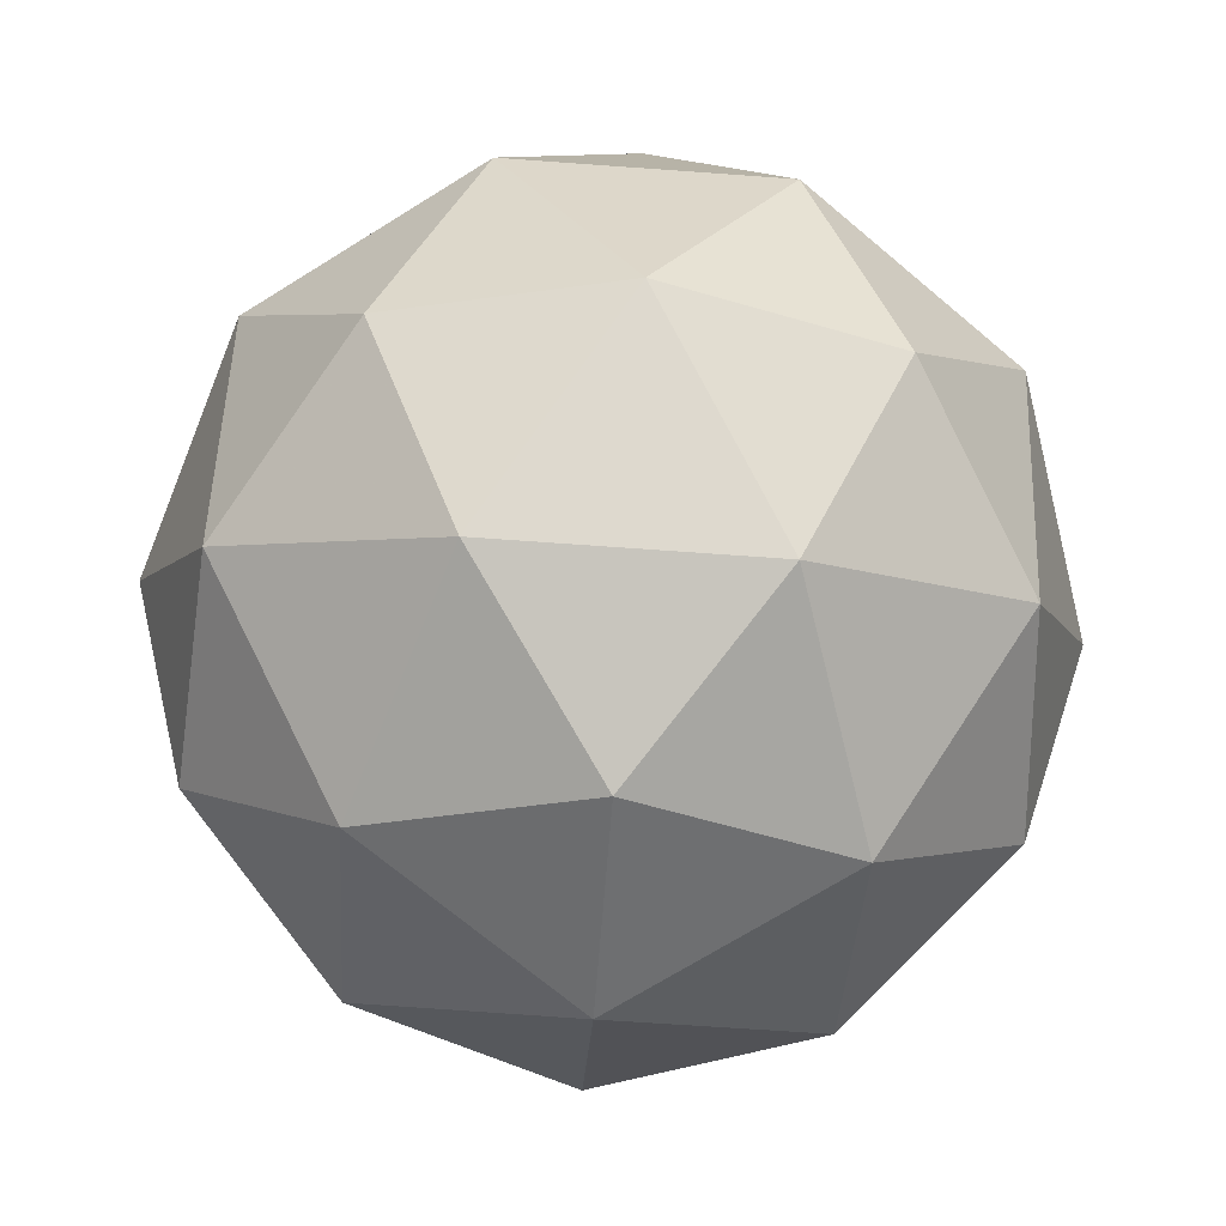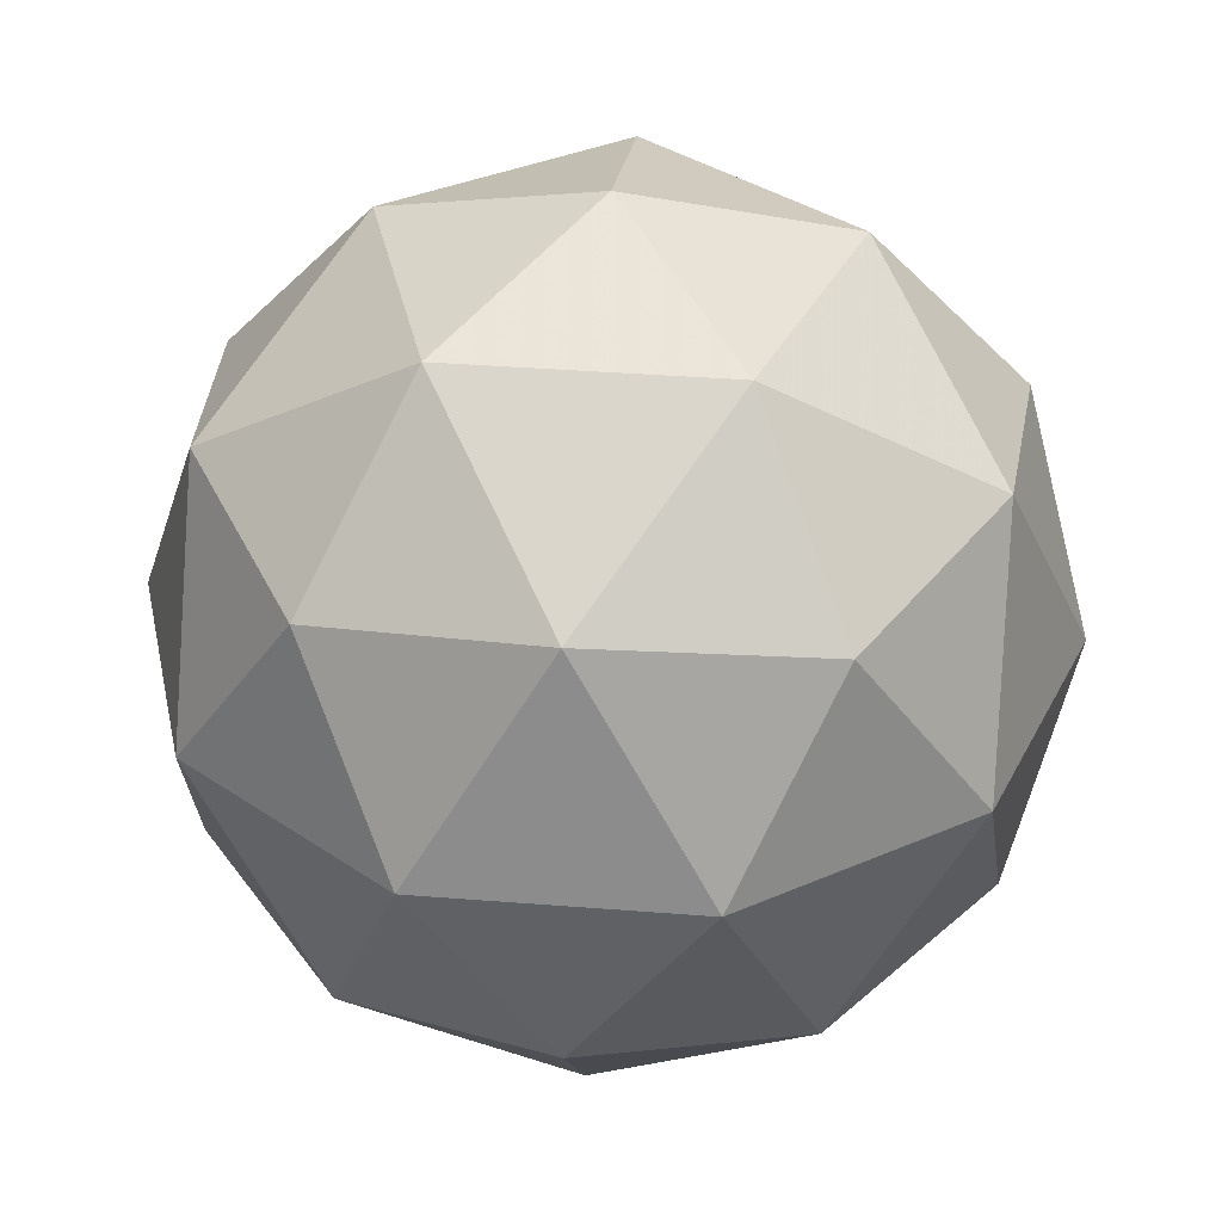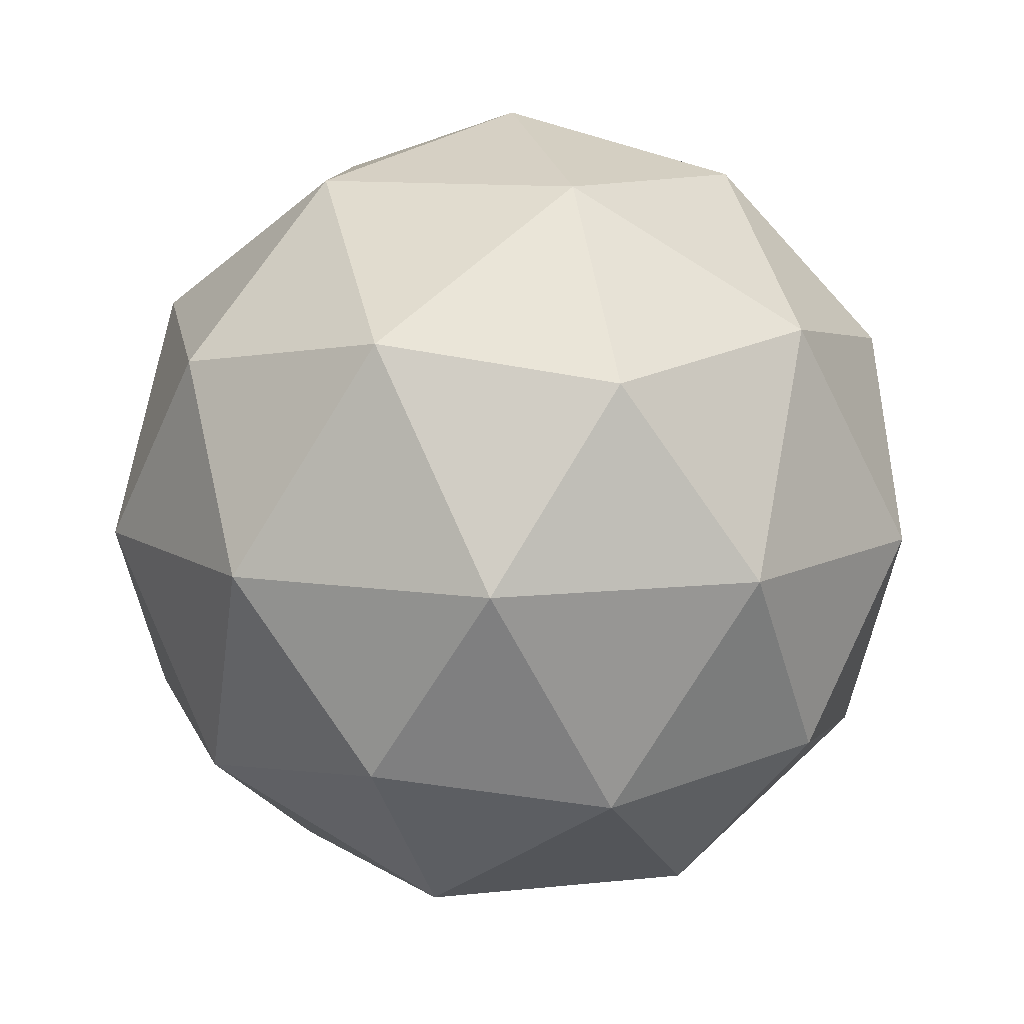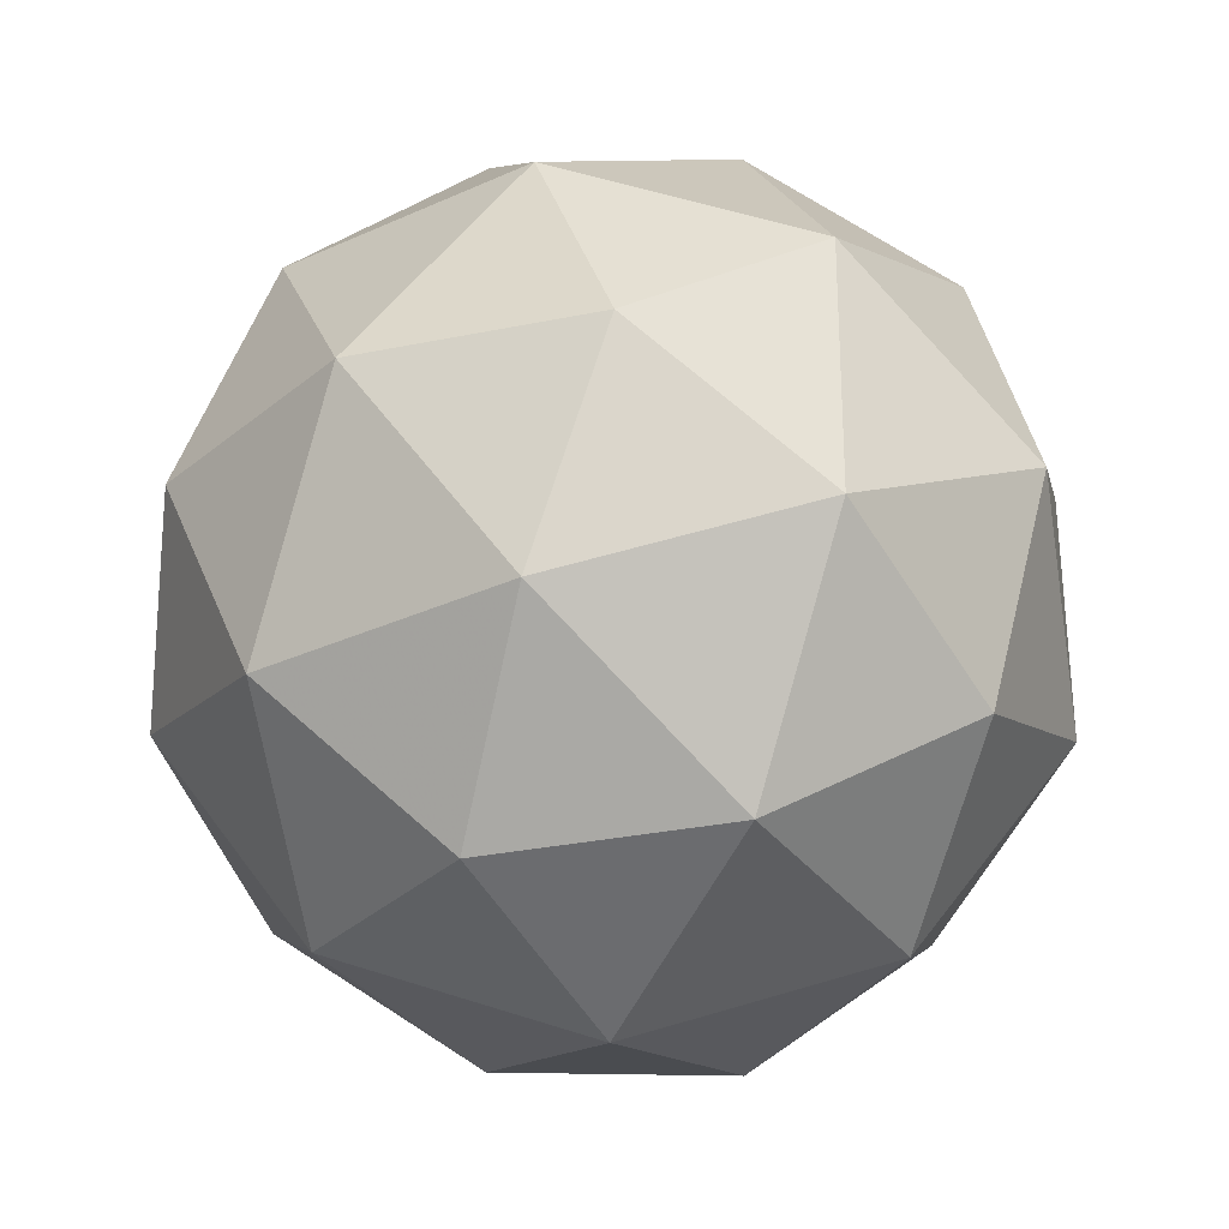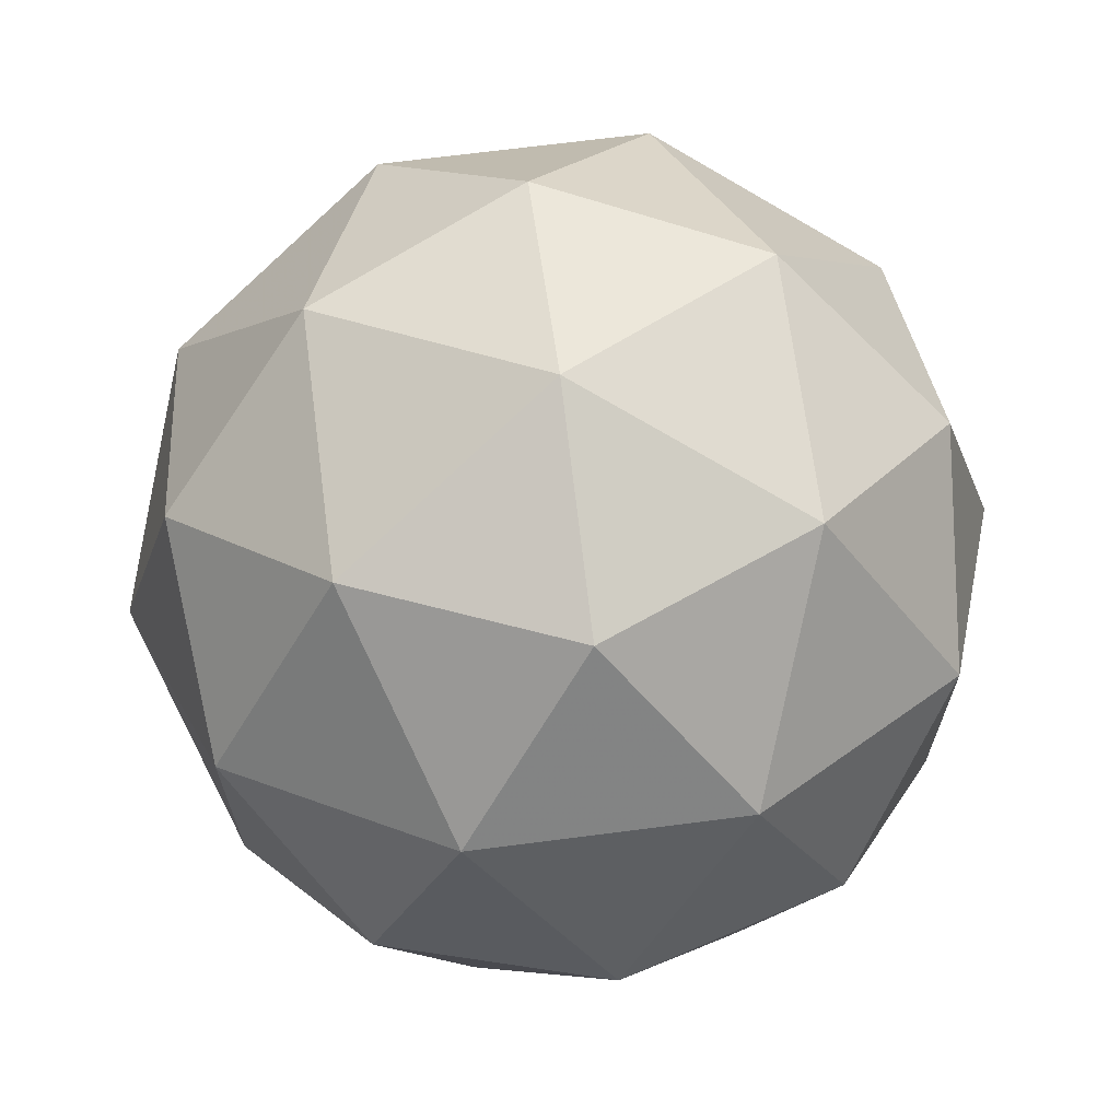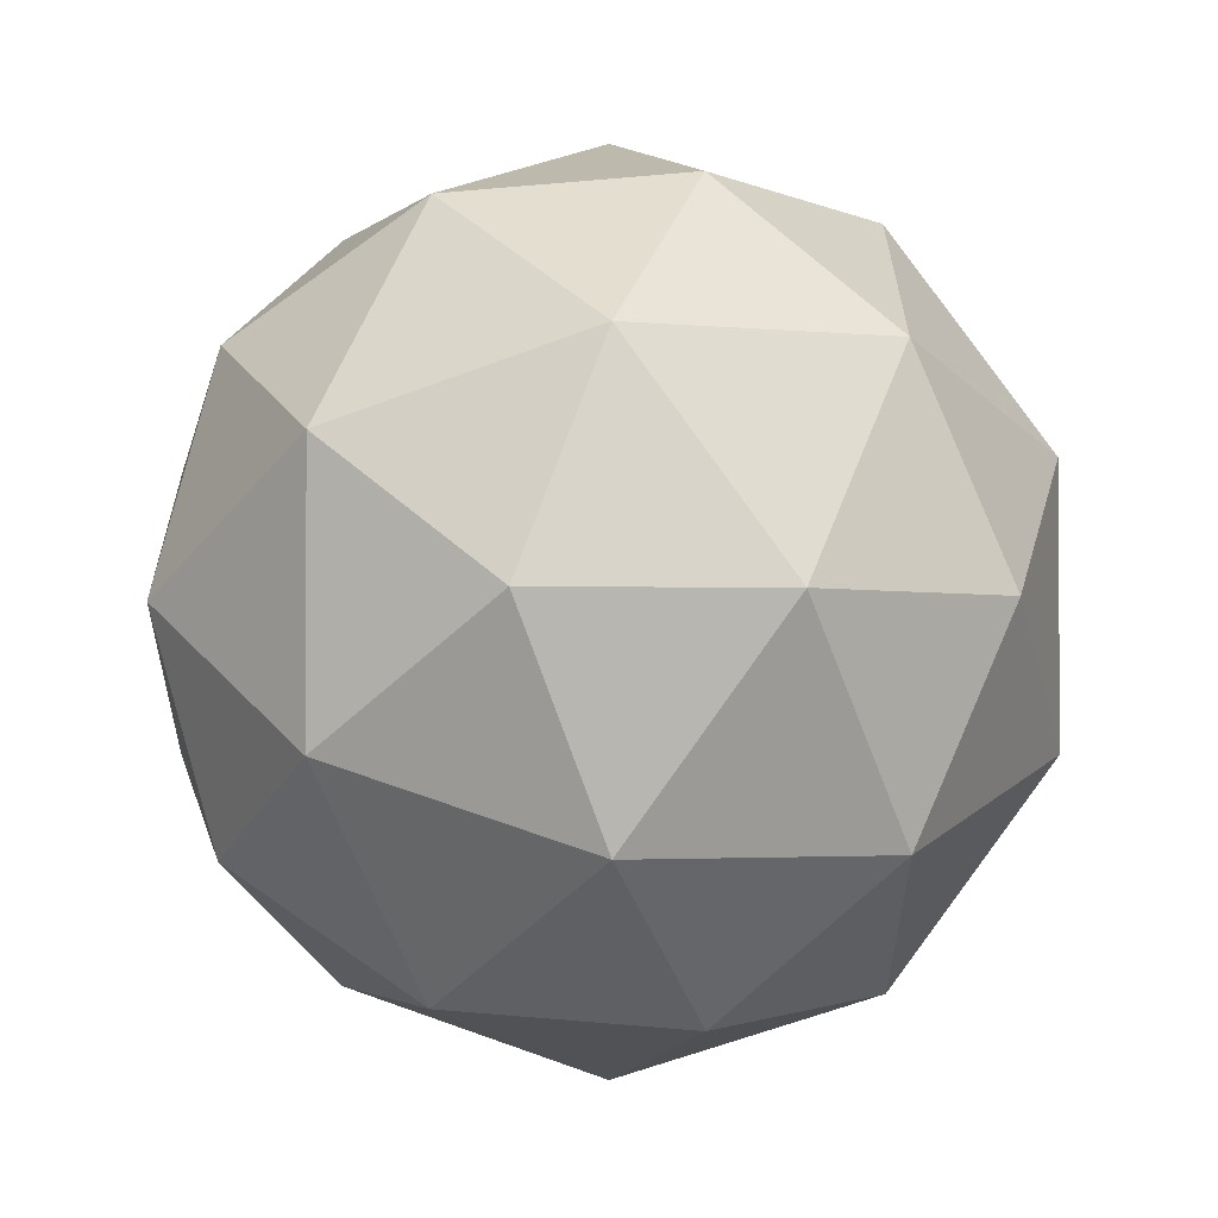
<metadata>
{"format":"obj","ext":"obj","renderer":"f3d","projection":"perspective","resolution":1024,"background":"white","views":[{"elev":-70.6,"azim":85.9,"up":"+Y"},{"elev":35.7,"azim":60.0,"up":"+Y"},{"elev":10.7,"azim":74.7,"up":"+Y"},{"elev":55.7,"azim":36.5,"up":"+Y"},{"elev":68.3,"azim":140.9,"up":"+Z"},{"elev":-2.4,"azim":-53.0,"up":"+Z"}]}
</metadata>
<code>
g RMHR-i3-g134-s489
v -5913 -3984 5513
v -5824 -3952 5578
v -5947 -3952 5618
v -5761 -3868 5623
v -5734 -3884 5513
v -6023 -3952 5513
v -5947 -3952 5408
v -5824 -3952 5448
v -5713 -3774 5578
v -5971 -3868 5691
v -5858 -3884 5683
v -5913 -3774 5723
v -6101 -3868 5513
v -6057 -3884 5618
v -6113 -3774 5578
v -5971 -3868 5334
v -6057 -3884 5408
v -6036 -3774 5343
v -5761 -3868 5402
v -5858 -3884 5343
v -5789 -3774 5343
v -5789 -3774 5683
v -6036 -3774 5683
v -6113 -3774 5448
v -5913 -3774 5303
v -5713 -3774 5448
v -5855 -3680 5691
v -5768 -3663 5618
v -5879 -3595 5618
v -6065 -3680 5623
v -5968 -3663 5683
v -6002 -3595 5578
v -6065 -3680 5402
v -6092 -3663 5513
v -6002 -3595 5448
v -5855 -3680 5334
v -5968 -3663 5343
v -5879 -3595 5408
v -5725 -3680 5513
v -5768 -3663 5408
v -5803 -3595 5513
v -5913 -3564 5513
f 1 2 3
f 4 2 5
f 1 3 6
f 1 6 7
f 1 7 8
f 4 5 9
f 10 11 12
f 13 14 15
f 16 17 18
f 19 20 21
f 4 9 22
f 10 12 23
f 13 15 24
f 16 18 25
f 19 21 26
f 27 28 29
f 30 31 32
f 33 34 35
f 36 37 38
f 39 40 41
f 41 38 42
f 41 40 38
f 40 36 38
f 38 35 42
f 38 37 35
f 37 33 35
f 35 32 42
f 35 34 32
f 34 30 32
f 32 29 42
f 32 31 29
f 31 27 29
f 29 41 42
f 29 28 41
f 28 39 41
f 26 40 39
f 26 21 40
f 21 36 40
f 25 37 36
f 25 18 37
f 18 33 37
f 24 34 33
f 24 15 34
f 15 30 34
f 23 31 30
f 23 12 31
f 12 27 31
f 22 28 27
f 22 9 28
f 9 39 28
f 21 25 36
f 21 20 25
f 20 16 25
f 18 24 33
f 18 17 24
f 17 13 24
f 15 23 30
f 15 14 23
f 14 10 23
f 12 22 27
f 12 11 22
f 11 4 22
f 9 26 39
f 9 5 26
f 5 19 26
f 8 20 19
f 8 7 20
f 7 16 20
f 7 17 16
f 7 6 17
f 6 13 17
f 6 14 13
f 6 3 14
f 3 10 14
f 5 8 19
f 5 2 8
f 2 1 8
f 3 11 10
f 3 2 11
f 2 4 11
f 2 4 11

</code>
